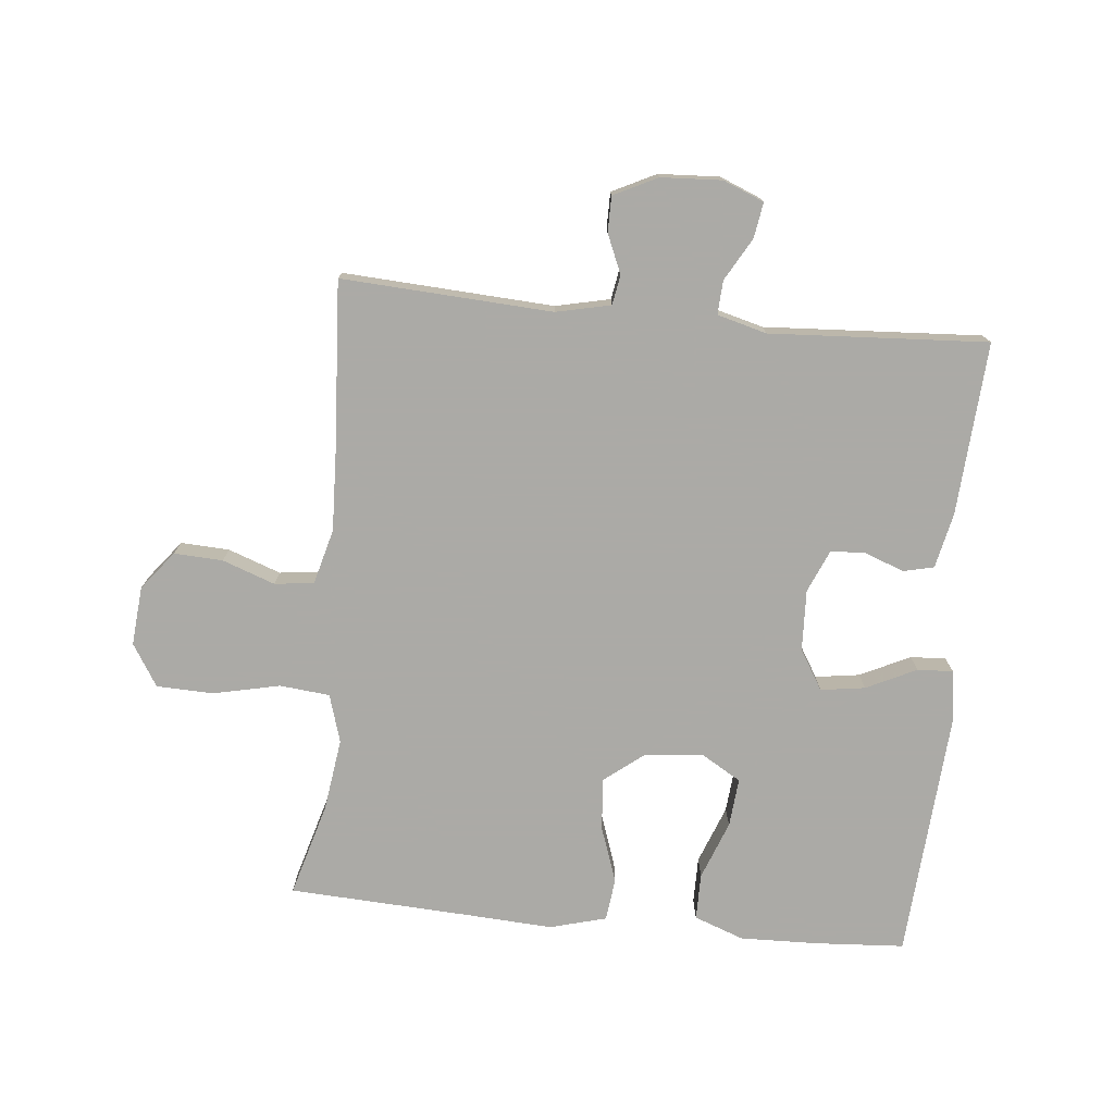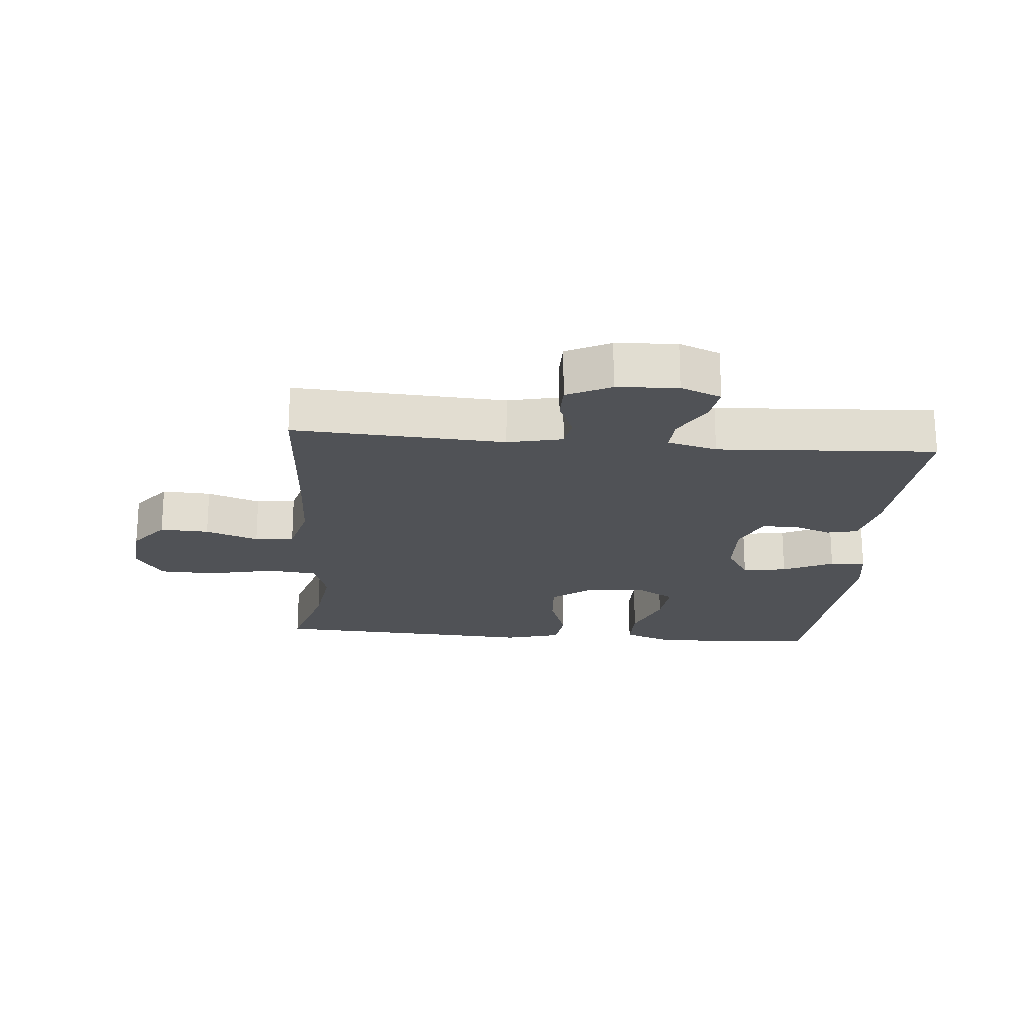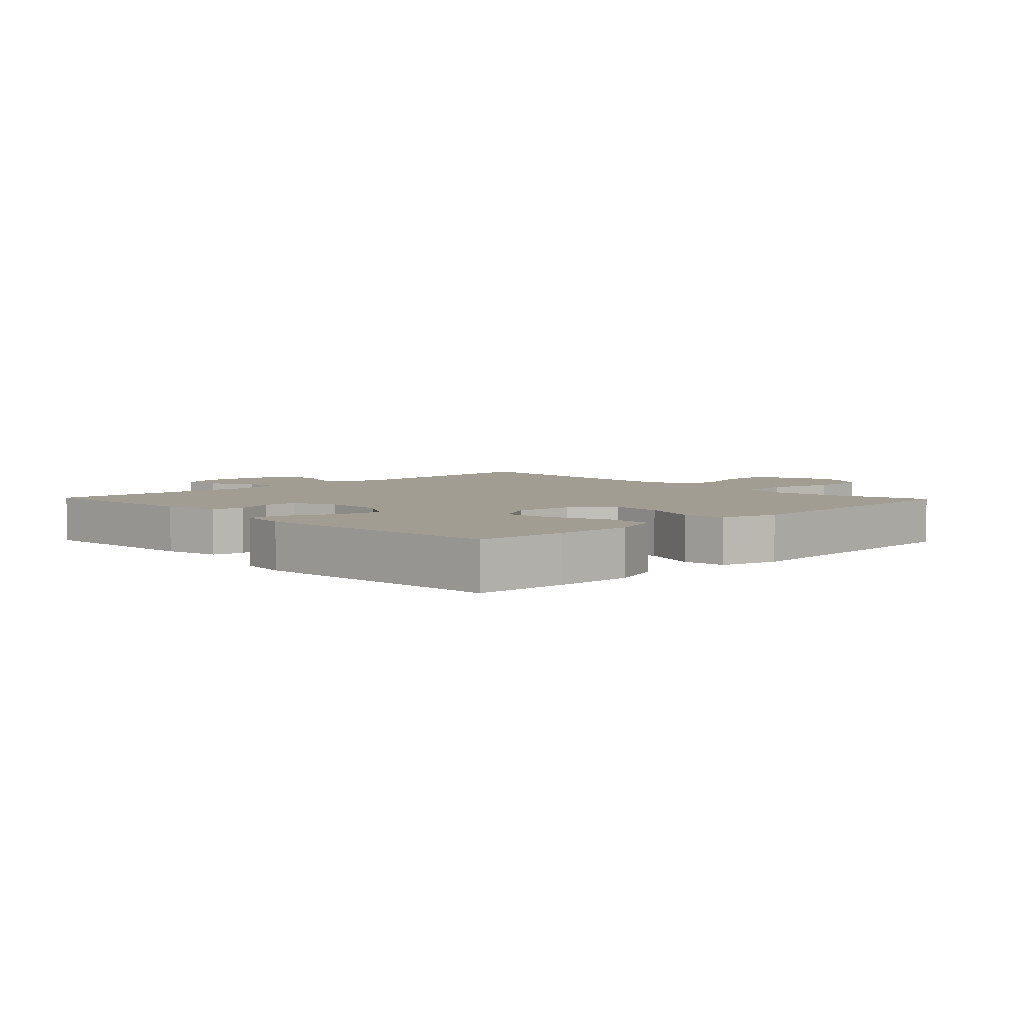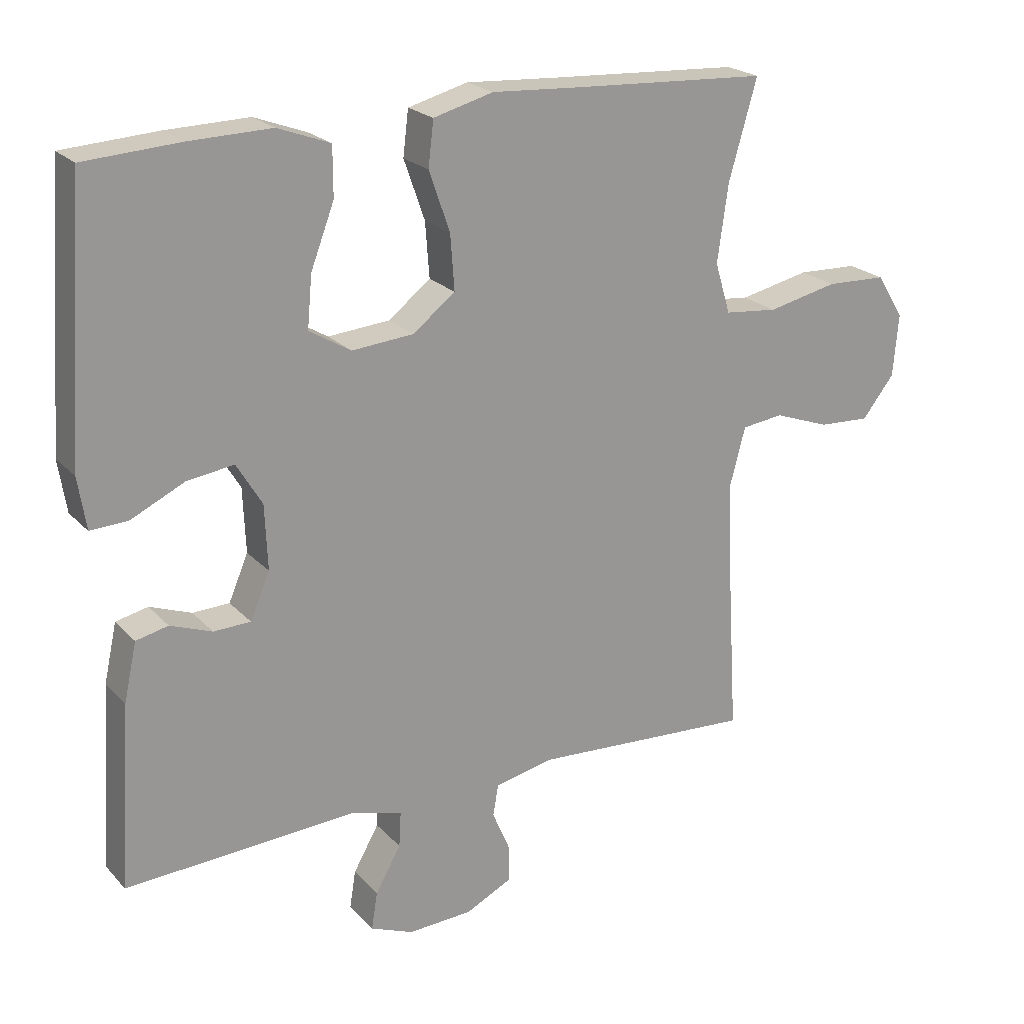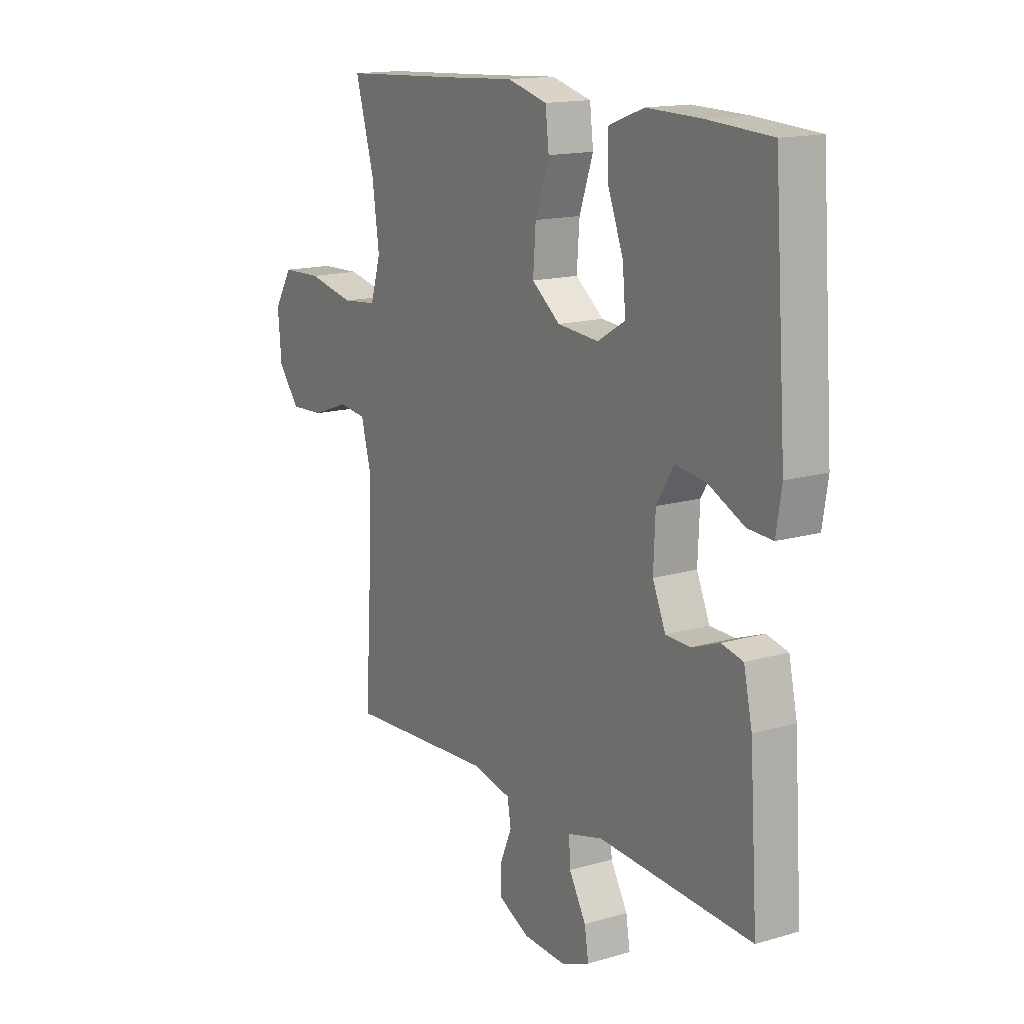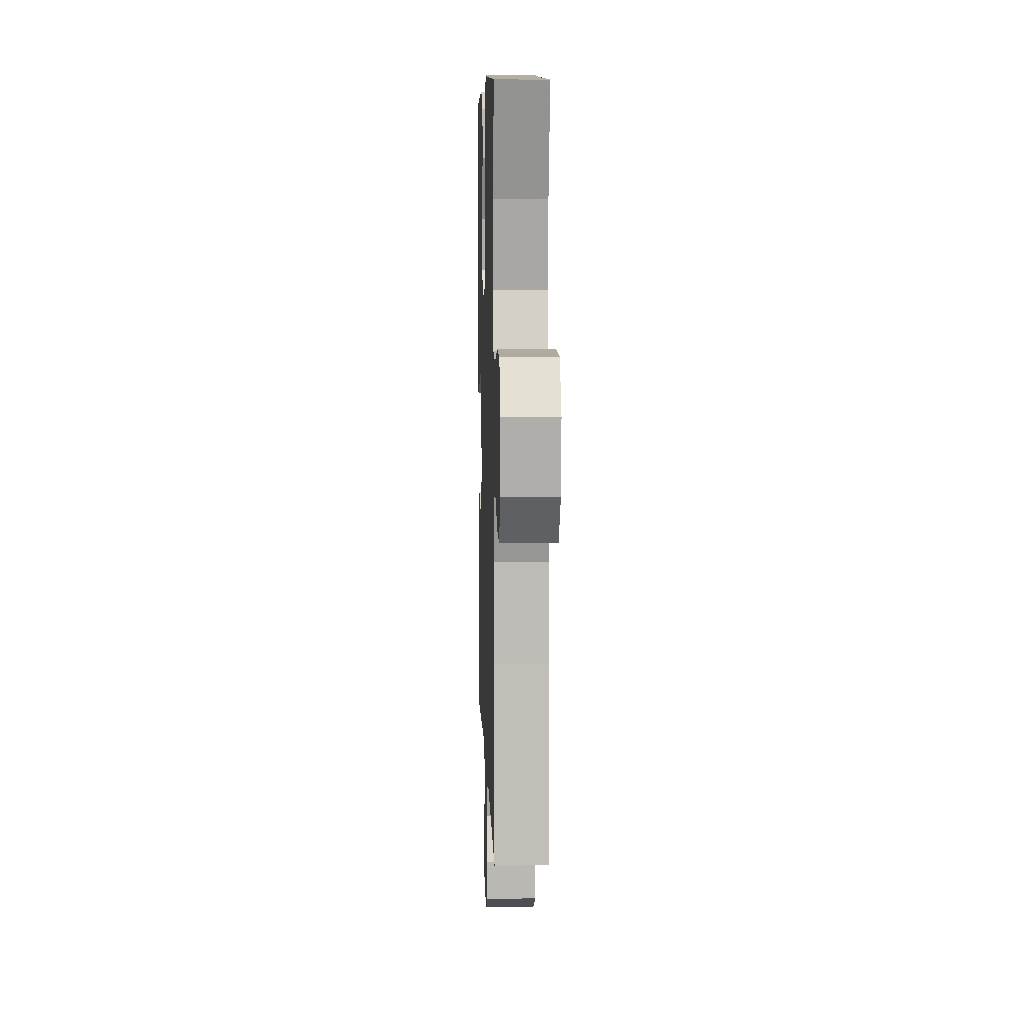
<metadata>
{"format":"obj","ext":"obj","renderer":"f3d","projection":"perspective","resolution":1024,"background":"white","views":[{"elev":-75.9,"azim":174.4,"up":"+Y"},{"elev":-20.8,"azim":175.1,"up":"+Y"},{"elev":4.7,"azim":-43.9,"up":"+Y"},{"elev":21.9,"azim":-30.2,"up":"+Z"},{"elev":15.1,"azim":-122.1,"up":"+Z"},{"elev":7.7,"azim":88.1,"up":"+Z"}]}
</metadata>
<code>
v 0.5 0.07 -0.5
v 0.168 0.07 -0.481
v 0.082 0.07 -0.5
v 0.074 0.07 -0.547
v 0.1 0.07 -0.608
v 0.1 0.07 -0.664
v 0.031 0.07 -0.698
v -0.065 0.07 -0.703
v -0.129 0.07 -0.677
v -0.12 0.07 -0.621
v -0.082 0.07 -0.554
v -0.079 0.07 -0.501
v -0.157 0.07 -0.48
v -0.5 0.07 -0.5
v -0.482 0.07 -0.227
v -0.463 0.07 -0.14
v -0.415 0.07 -0.129
v -0.353 0.07 -0.152
v -0.298 0.07 -0.15
v -0.269 0.07 -0.082
v -0.273 0.07 0.014
v -0.311 0.07 0.077
v -0.381 0.07 0.067
v -0.46 0.07 0.029
v -0.516 0.07 0.026
v -0.528 0.07 0.103
v -0.5 0.07 0.5
v -0.358 0.07 0.509
v -0.236 0.07 0.512
v -0.158 0.07 0.483
v -0.158 0.07 0.41
v -0.193 0.07 0.318
v -0.2 0.07 0.241
v -0.138 0.07 0.204
v -0.046 0.07 0.212
v 0.017 0.07 0.261
v 0.011 0.07 0.343
v -0.02 0.07 0.432
v -0.012 0.07 0.499
v 0.077 0.07 0.523
v 0.212 0.07 0.515
v 0.5 0.07 0.5
v 0.458 0.07 0.353
v 0.442 0.07 0.238
v 0.465 0.07 0.162
v 0.544 0.07 0.154
v 0.649 0.07 0.177
v 0.739 0.07 0.174
v 0.78 0.07 0.108
v 0.772 0.07 0.015
v 0.724 0.07 -0.046
v 0.647 0.07 -0.042
v 0.564 0.07 -0.012
v 0.502 0.07 -0.02
v 0.479 0.07 -0.107
v 0.484 0.07 -0.238
v 0.5 0 -0.5
v 0.168 0 -0.481
v 0.082 0 -0.5
v 0.074 0 -0.547
v 0.1 0 -0.608
v 0.1 0 -0.664
v 0.031 0 -0.698
v -0.065 0 -0.703
v -0.129 0 -0.677
v -0.12 0 -0.621
v -0.082 0 -0.554
v -0.079 0 -0.501
v -0.157 0 -0.48
v -0.5 0 -0.5
v -0.482 0 -0.227
v -0.463 0 -0.14
v -0.415 0 -0.129
v -0.353 0 -0.152
v -0.298 0 -0.15
v -0.269 0 -0.082
v -0.273 0 0.014
v -0.311 0 0.077
v -0.381 0 0.067
v -0.46 0 0.029
v -0.516 0 0.026
v -0.528 0 0.103
v -0.5 0 0.5
v -0.358 0 0.509
v -0.236 0 0.512
v -0.158 0 0.483
v -0.158 0 0.41
v -0.193 0 0.318
v -0.2 0 0.241
v -0.138 0 0.204
v -0.046 0 0.212
v 0.017 0 0.261
v 0.011 0 0.343
v -0.02 0 0.432
v -0.012 0 0.499
v 0.077 0 0.523
v 0.212 0 0.515
v 0.5 0 0.5
v 0.458 0 0.353
v 0.442 0 0.238
v 0.465 0 0.162
v 0.544 0 0.154
v 0.649 0 0.177
v 0.739 0 0.174
v 0.78 0 0.108
v 0.772 0 0.015
v 0.724 0 -0.046
v 0.647 0 -0.042
v 0.564 0 -0.012
v 0.502 0 -0.02
v 0.479 0 -0.107
v 0.484 0 -0.238
f 50 51 52 53
f 50 53 54
f 49 50 54
f 46 47 48 49
f 45 46 49 54
f 44 45 54 55
f 41 42 43
f 41 43 44
f 37 38 39 40
f 36 37 40 41
f 29 30 31 32
f 29 32 33
f 28 29 33
f 27 28 33
f 26 27 33
f 23 24 25 26
f 22 23 26 33
f 21 22 33 34
f 15 16 17 18
f 13 14 15 18
f 12 13 18 19
f 8 9 10 11
f 8 11 12
f 7 8 12
f 4 5 6 7
f 3 4 7 12
f 2 3 12 19
f 56 1 2 19
f 36 41 44 55
f 35 36 55 56
f 20 21 34 35
f 19 20 35 56
f 109 108 107 106
f 110 109 106
f 110 106 105
f 105 104 103 102
f 110 105 102 101
f 111 110 101 100
f 99 98 97
f 100 99 97
f 96 95 94 93
f 97 96 93 92
f 88 87 86 85
f 89 88 85
f 89 85 84
f 89 84 83
f 89 83 82
f 82 81 80 79
f 89 82 79 78
f 90 89 78 77
f 74 73 72 71
f 74 71 70 69
f 75 74 69 68
f 67 66 65 64
f 68 67 64
f 68 64 63
f 63 62 61 60
f 68 63 60 59
f 75 68 59 58
f 75 58 57 112
f 111 100 97 92
f 112 111 92 91
f 91 90 77 76
f 112 91 76 75
f 1 57 58 2
f 2 58 59 3
f 3 59 60 4
f 4 60 61 5
f 5 61 62 6
f 6 62 63 7
f 7 63 64 8
f 8 64 65 9
f 9 65 66 10
f 10 66 67 11
f 11 67 68 12
f 12 68 69 13
f 13 69 70 14
f 14 70 71 15
f 15 71 72 16
f 16 72 73 17
f 17 73 74 18
f 18 74 75 19
f 19 75 76 20
f 20 76 77 21
f 21 77 78 22
f 22 78 79 23
f 23 79 80 24
f 24 80 81 25
f 25 81 82 26
f 26 82 83 27
f 27 83 84 28
f 28 84 85 29
f 29 85 86 30
f 30 86 87 31
f 31 87 88 32
f 32 88 89 33
f 33 89 90 34
f 34 90 91 35
f 35 91 92 36
f 36 92 93 37
f 37 93 94 38
f 38 94 95 39
f 39 95 96 40
f 40 96 97 41
f 41 97 98 42
f 42 98 99 43
f 43 99 100 44
f 44 100 101 45
f 45 101 102 46
f 46 102 103 47
f 47 103 104 48
f 48 104 105 49
f 49 105 106 50
f 50 106 107 51
f 51 107 108 52
f 52 108 109 53
f 53 109 110 54
f 54 110 111 55
f 55 111 112 56
f 56 112 57 1

</code>
